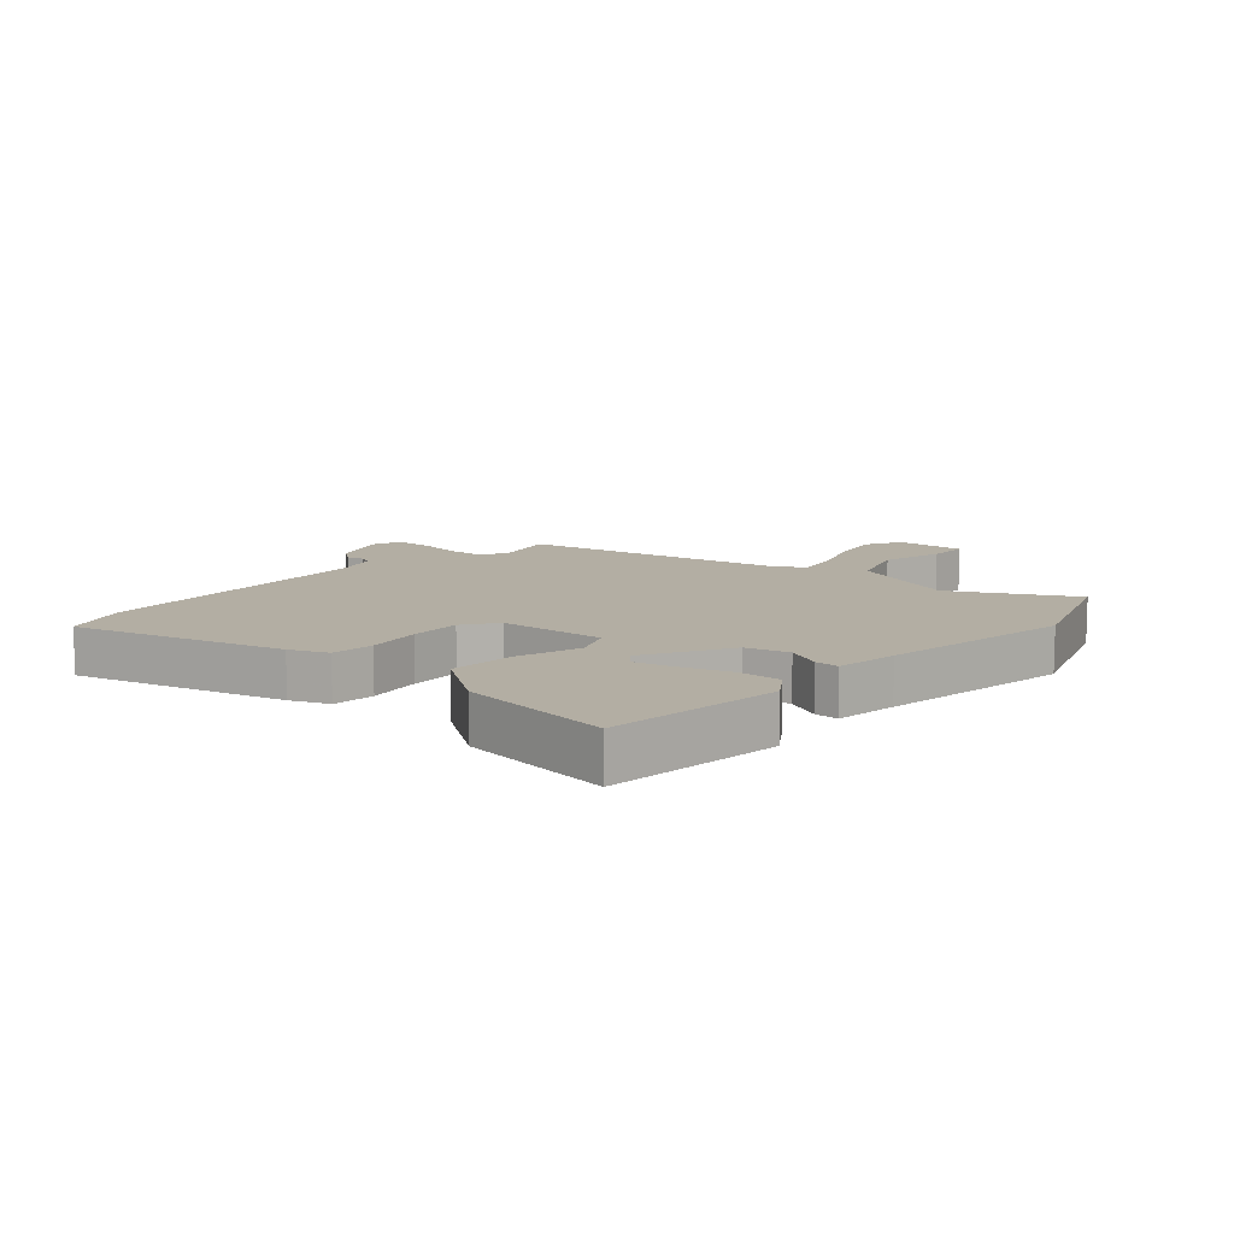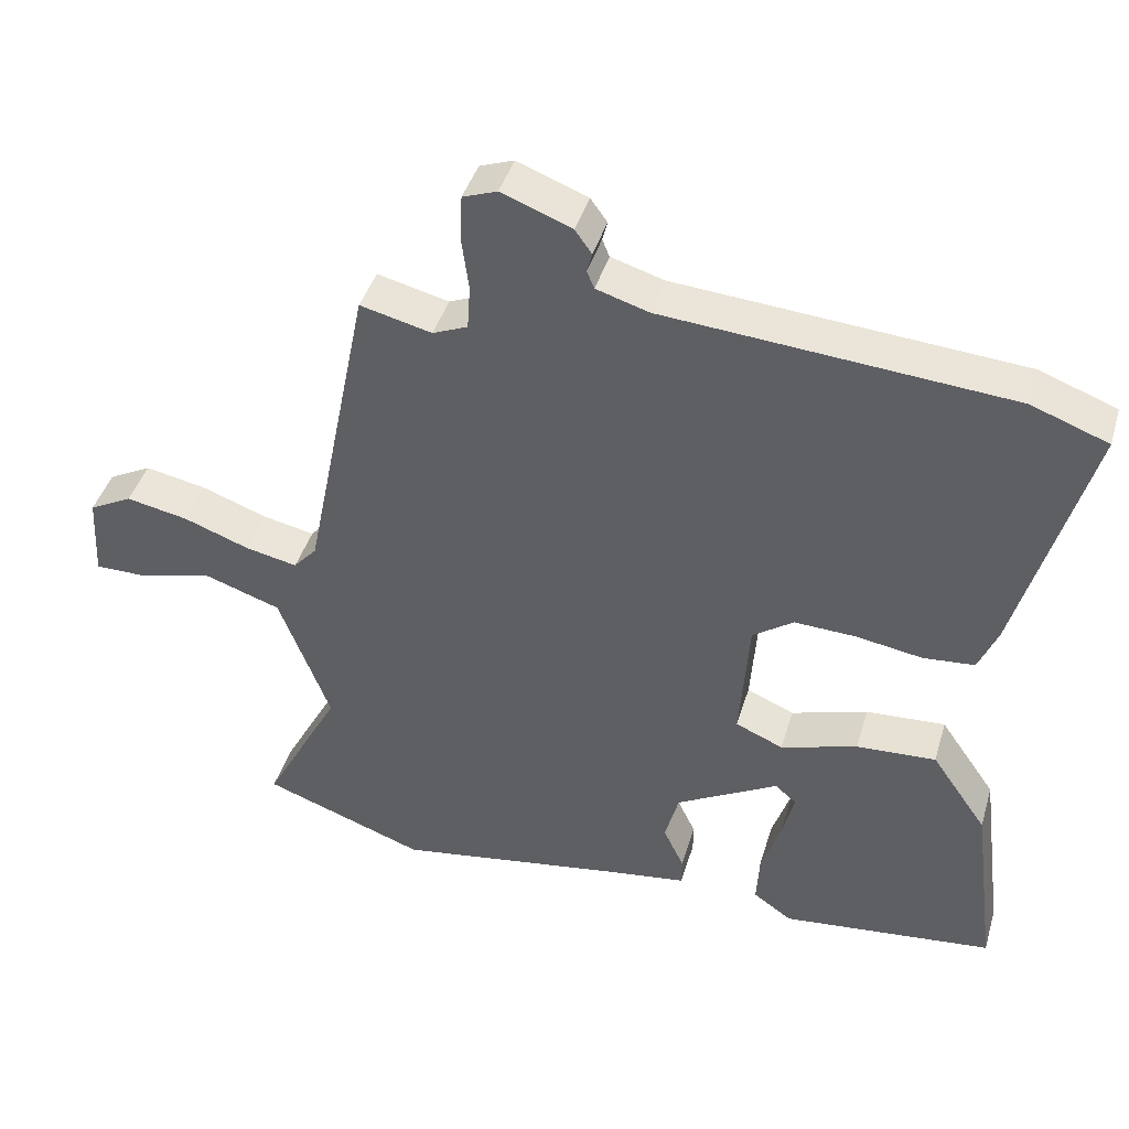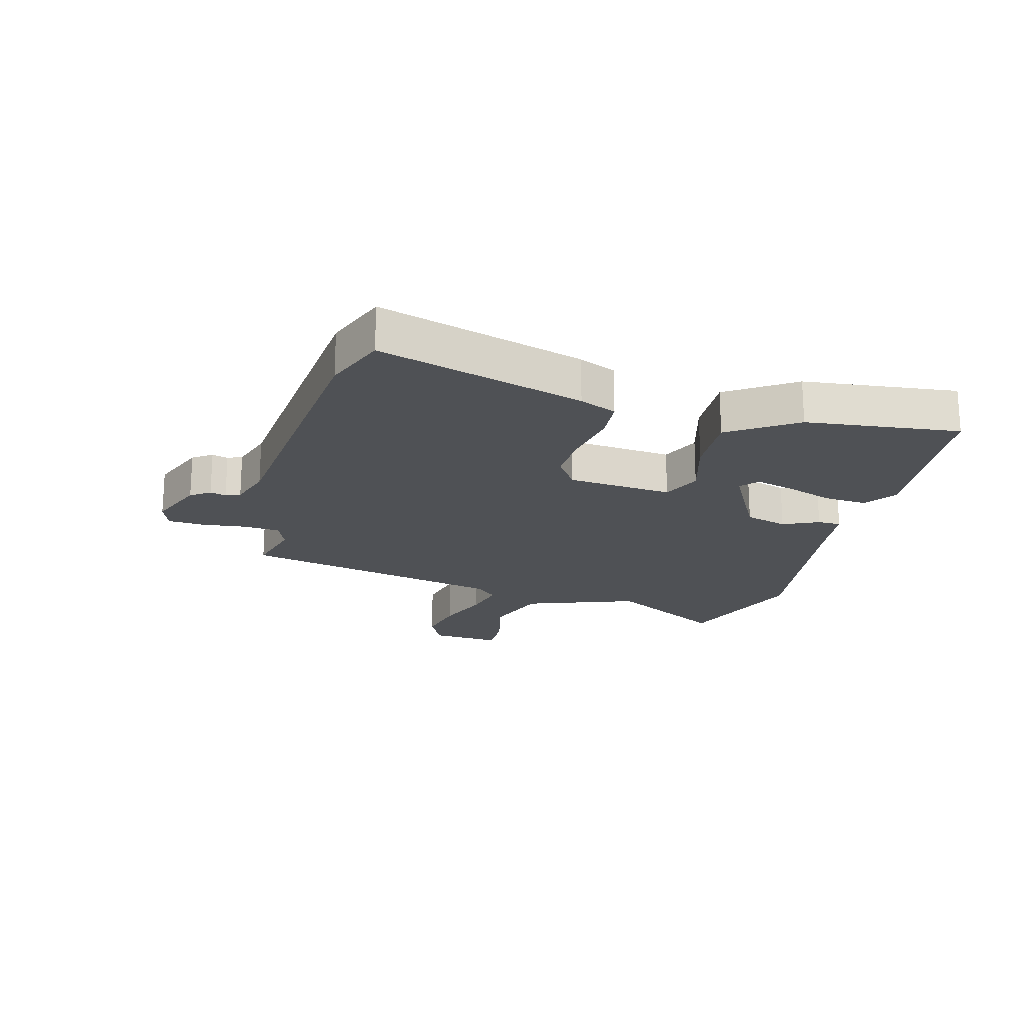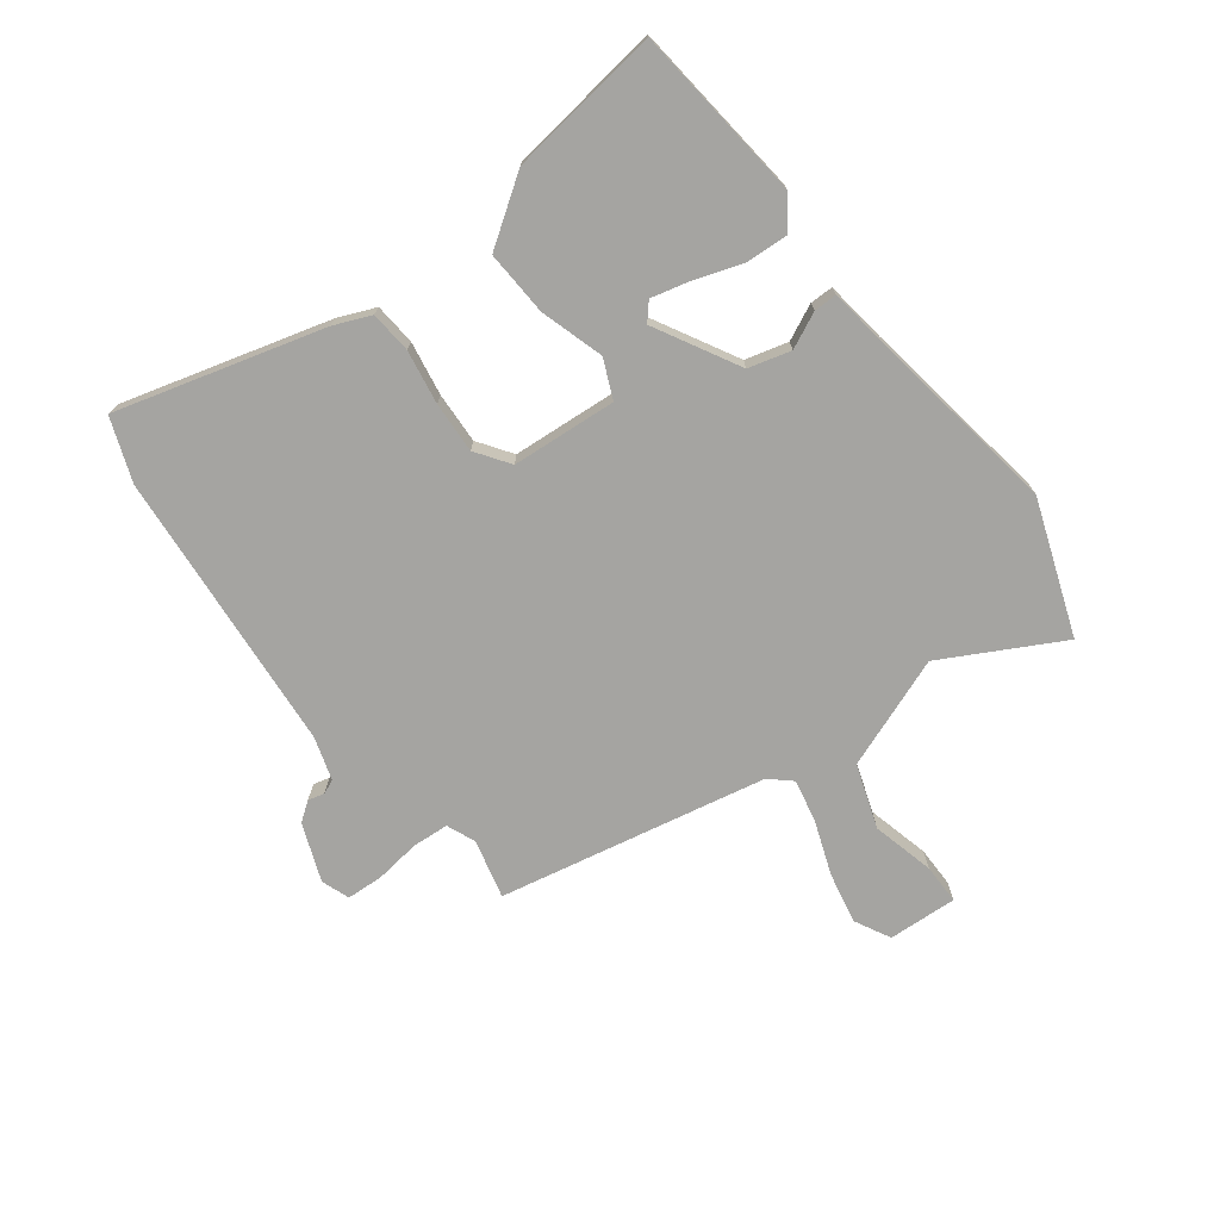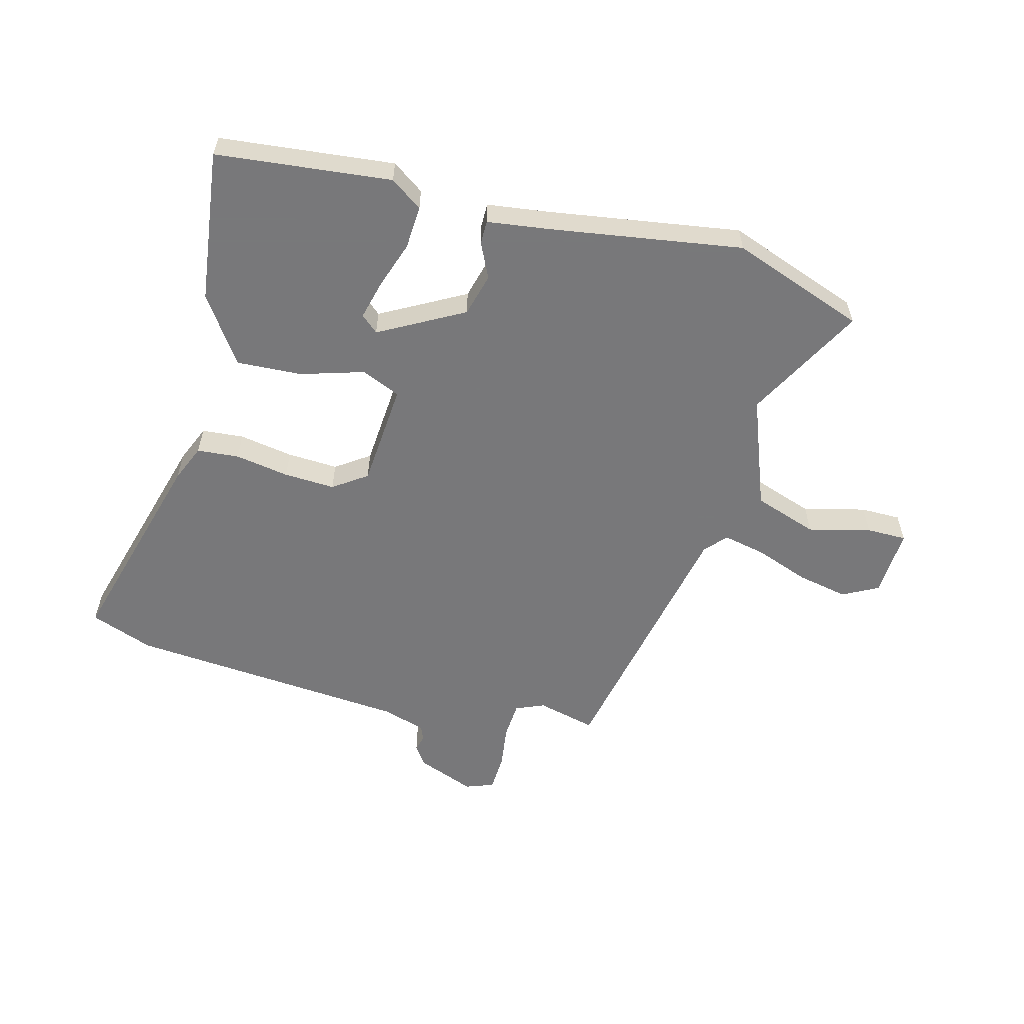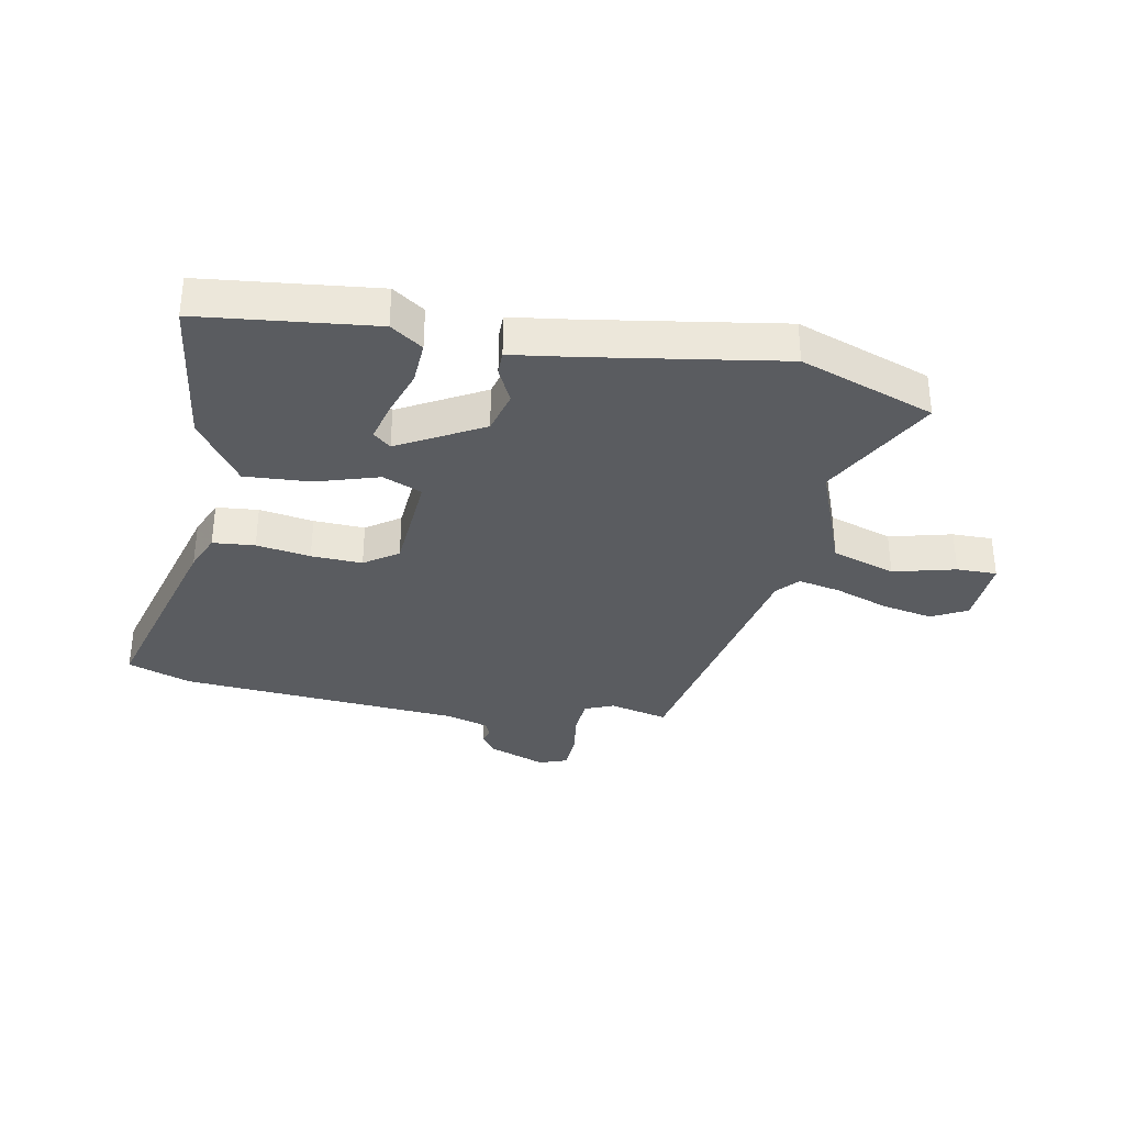
<metadata>
{"format":"obj","ext":"obj","renderer":"f3d","projection":"perspective","resolution":1024,"background":"white","views":[{"elev":11.0,"azim":131.8,"up":"+Y"},{"elev":42.3,"azim":16.2,"up":"+Z"},{"elev":-20.0,"azim":74.2,"up":"+Y"},{"elev":-73.4,"azim":127.1,"up":"+Y"},{"elev":-57.6,"azim":165.1,"up":"+Y"},{"elev":-33.9,"azim":169.4,"up":"+Y"}]}
</metadata>
<code>
v -0.38 0.07 0.479
v -0.282 0.07 0.455
v -0.234 0.07 0.475
v -0.23 0.07 0.536
v -0.24 0.07 0.611
v -0.237 0.07 0.672
v -0.19 0.07 0.689
v -0.094 0.07 0.652
v -0.071 0.07 0.62
v -0.078 0.07 0.593
v -0.068 0.07 0.569
v 0.004 0.07 0.547
v 0.475 0.07 0.509
v 0.58 0.07 0.47
v 0.484 0.07 0.126
v 0.458 0.07 0.064
v 0.388 0.07 0.058
v 0.298 0.07 0.073
v 0.213 0.07 0.077
v 0.157 0.07 0.038
v 0.144 0.07 -0.137
v 0.209 0.07 -0.165
v 0.314 0.07 -0.133
v 0.423 0.07 -0.127
v 0.499 0.07 -0.237
v 0.532 0.07 -0.492
v 0.241 0.07 -0.523
v 0.188 0.07 -0.486
v 0.192 0.07 -0.414
v 0.219 0.07 -0.334
v 0.235 0.07 -0.27
v 0.206 0.07 -0.245
v 0.066 0.07 -0.322
v 0.047 0.07 -0.393
v 0.075 0.07 -0.452
v 0.075 0.07 -0.491
v -0.028 0.07 -0.505
v -0.348 0.07 -0.555
v -0.571 0.07 -0.474
v -0.466 0.07 -0.278
v -0.536 0.07 -0.093
v -0.642 0.07 -0.057
v -0.746 0.07 -0.083
v -0.813 0.07 -0.083
v -0.807 0.07 0.032
v -0.748 0.07 0.063
v -0.663 0.07 0.046
v -0.573 0.07 0.013
v -0.502 0.07 -0.002
v -0.47 0.07 0.034
v -0.38 0 0.479
v -0.282 0 0.455
v -0.234 0 0.475
v -0.23 0 0.536
v -0.24 0 0.611
v -0.237 0 0.672
v -0.19 0 0.689
v -0.094 0 0.652
v -0.071 0 0.62
v -0.078 0 0.593
v -0.068 0 0.569
v 0.004 0 0.547
v 0.475 0 0.509
v 0.58 0 0.47
v 0.484 0 0.126
v 0.458 0 0.064
v 0.388 0 0.058
v 0.298 0 0.073
v 0.213 0 0.077
v 0.157 0 0.038
v 0.144 0 -0.137
v 0.209 0 -0.165
v 0.314 0 -0.133
v 0.423 0 -0.127
v 0.499 0 -0.237
v 0.532 0 -0.492
v 0.241 0 -0.523
v 0.188 0 -0.486
v 0.192 0 -0.414
v 0.219 0 -0.334
v 0.235 0 -0.27
v 0.206 0 -0.245
v 0.066 0 -0.322
v 0.047 0 -0.393
v 0.075 0 -0.452
v 0.075 0 -0.491
v -0.028 0 -0.505
v -0.348 0 -0.555
v -0.571 0 -0.474
v -0.466 0 -0.278
v -0.536 0 -0.093
v -0.642 0 -0.057
v -0.746 0 -0.083
v -0.813 0 -0.083
v -0.807 0 0.032
v -0.748 0 0.063
v -0.663 0 0.046
v -0.573 0 0.013
v -0.502 0 -0.002
v -0.47 0 0.034
f 46 47 48
f 45 46 48
f 44 45 48
f 43 44 48
f 42 43 48
f 41 42 48 49
f 40 41 49 50
f 37 38 39 40
f 40 50 1
f 37 40 1
f 36 37 1
f 35 36 1
f 34 35 1
f 28 29 30
f 27 28 30
f 26 27 30
f 25 26 30
f 24 25 30
f 23 24 30
f 23 30 31
f 22 23 31 32
f 16 17 18
f 15 16 18
f 14 15 18
f 13 14 18
f 12 13 18
f 11 12 18 19
f 8 9 10
f 7 8 10
f 6 7 10
f 5 6 10
f 4 5 10
f 3 4 10 11
f 33 34 1 2
f 21 22 32 33
f 33 2 3
f 21 33 3
f 20 21 3
f 3 11 19 20
f 98 97 96
f 98 96 95
f 98 95 94
f 98 94 93
f 98 93 92
f 99 98 92 91
f 100 99 91 90
f 90 89 88 87
f 51 100 90
f 51 90 87
f 51 87 86
f 51 86 85
f 51 85 84
f 80 79 78
f 80 78 77
f 80 77 76
f 80 76 75
f 80 75 74
f 80 74 73
f 81 80 73
f 82 81 73 72
f 68 67 66
f 68 66 65
f 68 65 64
f 68 64 63
f 68 63 62
f 69 68 62 61
f 60 59 58
f 60 58 57
f 60 57 56
f 60 56 55
f 60 55 54
f 61 60 54 53
f 52 51 84 83
f 83 82 72 71
f 53 52 83
f 53 83 71
f 53 71 70
f 70 69 61 53
f 1 51 52 2
f 2 52 53 3
f 3 53 54 4
f 4 54 55 5
f 5 55 56 6
f 6 56 57 7
f 7 57 58 8
f 8 58 59 9
f 9 59 60 10
f 10 60 61 11
f 11 61 62 12
f 12 62 63 13
f 13 63 64 14
f 14 64 65 15
f 15 65 66 16
f 16 66 67 17
f 17 67 68 18
f 18 68 69 19
f 19 69 70 20
f 20 70 71 21
f 21 71 72 22
f 22 72 73 23
f 23 73 74 24
f 24 74 75 25
f 25 75 76 26
f 26 76 77 27
f 27 77 78 28
f 28 78 79 29
f 29 79 80 30
f 30 80 81 31
f 31 81 82 32
f 32 82 83 33
f 33 83 84 34
f 34 84 85 35
f 35 85 86 36
f 36 86 87 37
f 37 87 88 38
f 38 88 89 39
f 39 89 90 40
f 40 90 91 41
f 41 91 92 42
f 42 92 93 43
f 43 93 94 44
f 44 94 95 45
f 45 95 96 46
f 46 96 97 47
f 47 97 98 48
f 48 98 99 49
f 49 99 100 50
f 50 100 51 1

</code>
